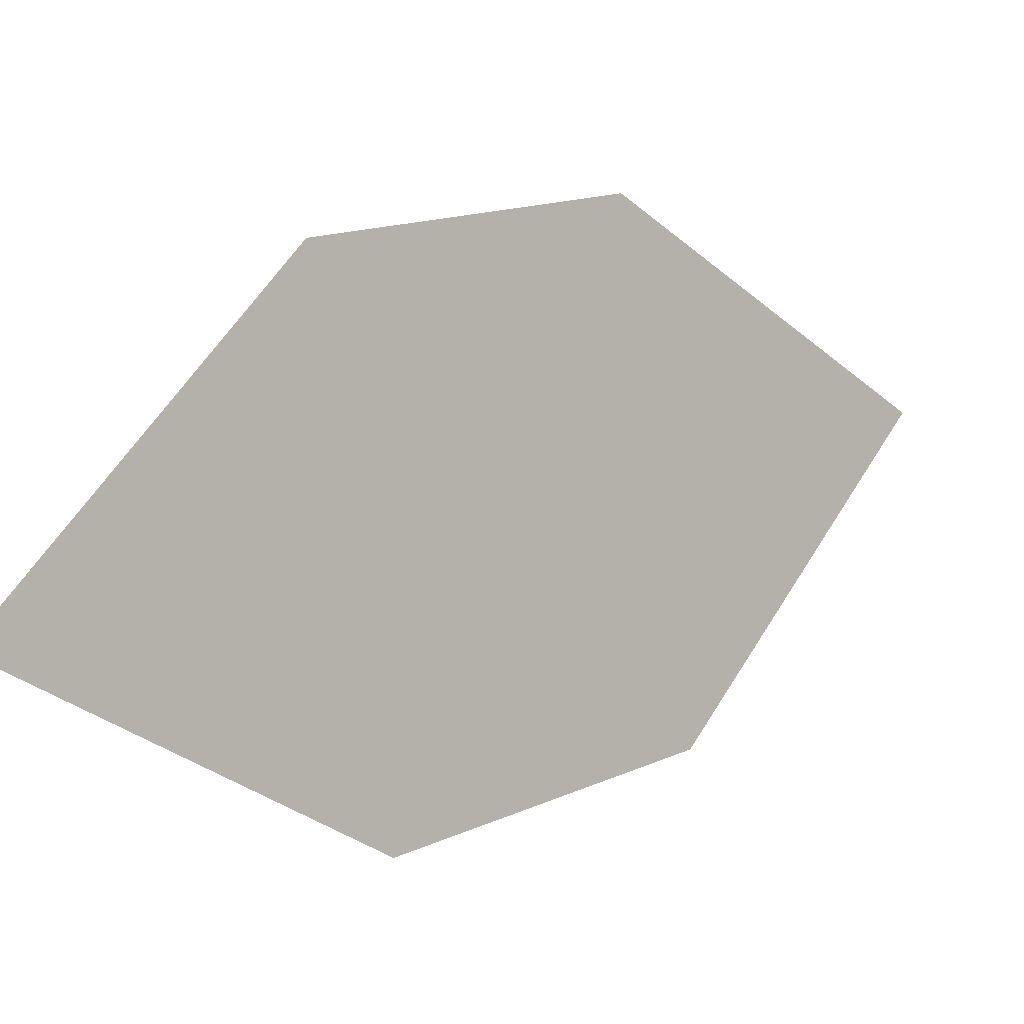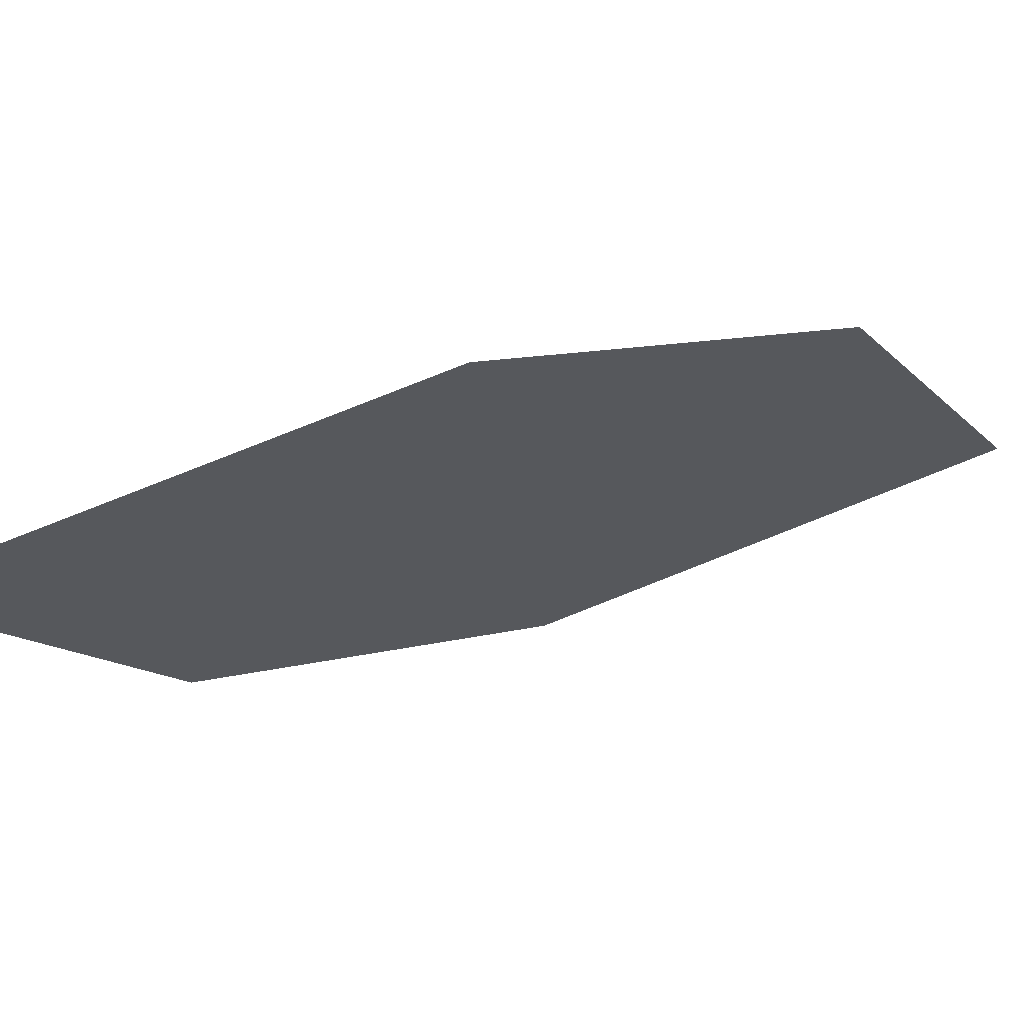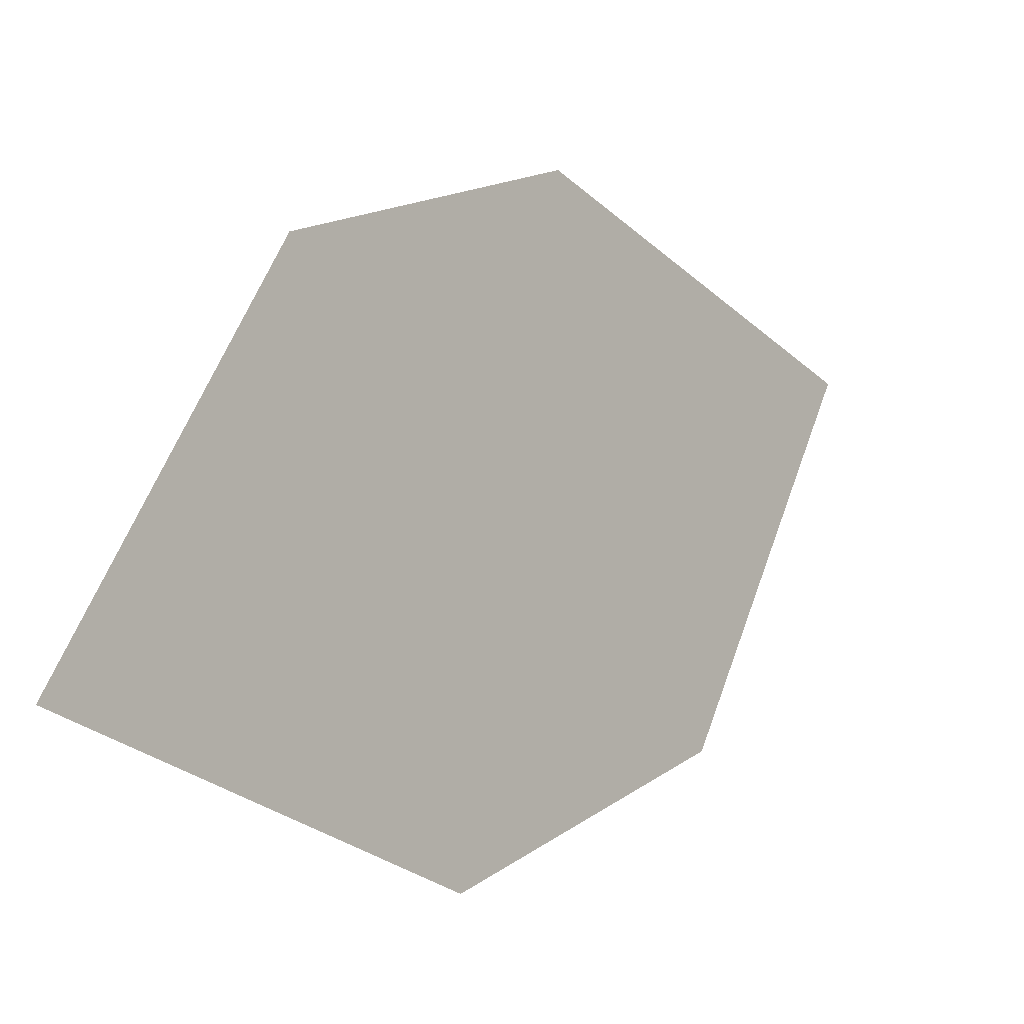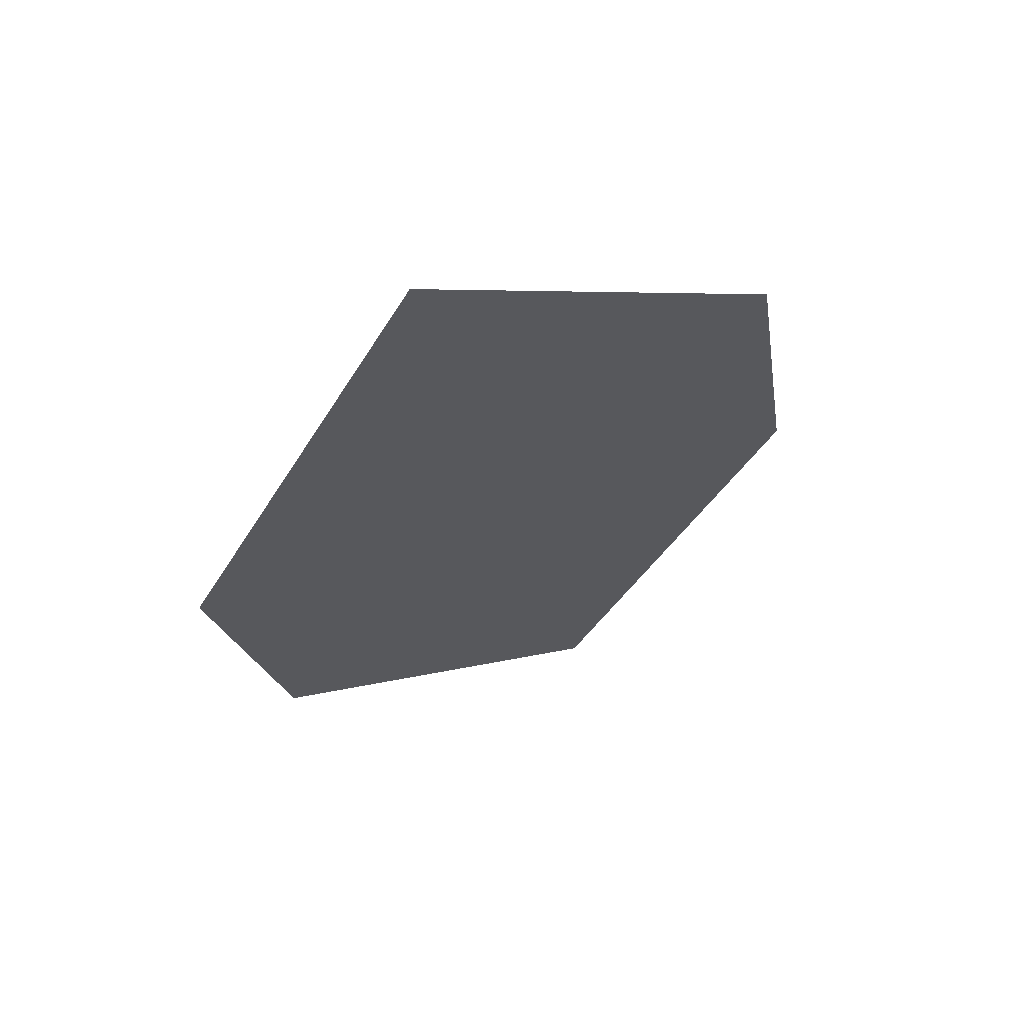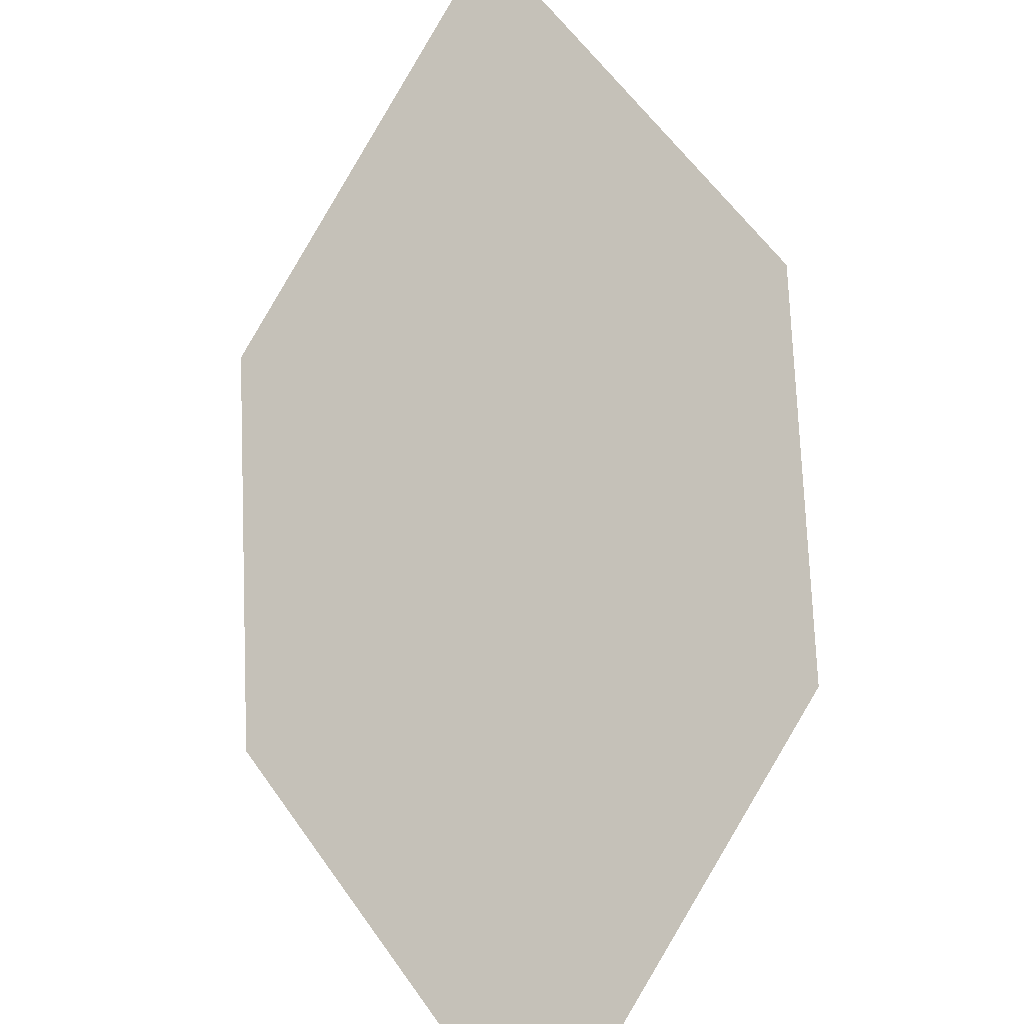
<metadata>
{"format":"obj","ext":"obj","renderer":"f3d","projection":"perspective","resolution":1024,"background":"white","views":[{"elev":80.0,"azim":-159.8,"up":"+Z"},{"elev":75.5,"azim":115.6,"up":"+Y"},{"elev":-23.6,"azim":-96.7,"up":"+Y"},{"elev":-54.8,"azim":-38.4,"up":"+Z"},{"elev":35.4,"azim":-50.5,"up":"+Z"}]}
</metadata>
<code>
o leaves.197
v -0.1646 0.008201 2.034
v -0.1285 0.005456 2.068
v -0.0947 0.0724 2.11
v -0.1541 0.05374 2.051
v -0.1308 0.07514 2.076
v -0.1052 0.02686 2.093
f 1 2 6 3
f 1 3 5 4

</code>
